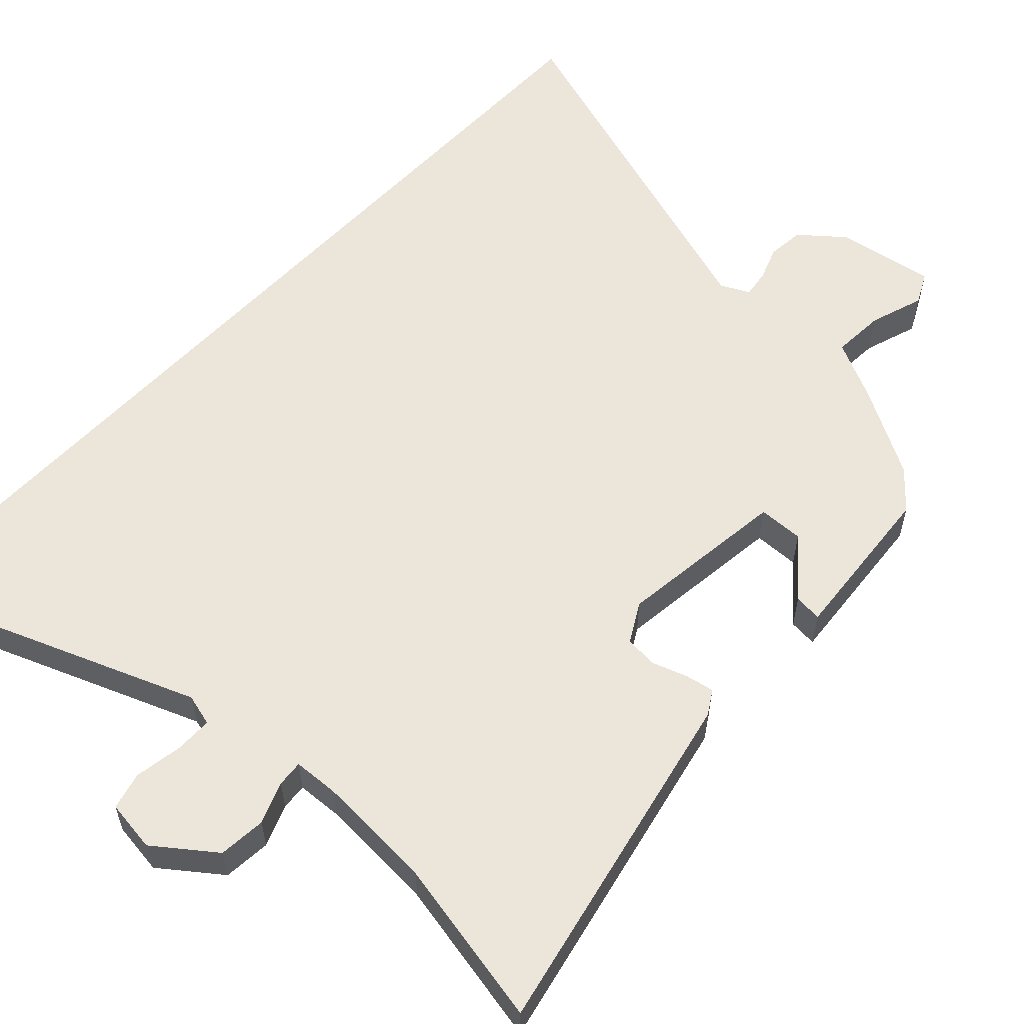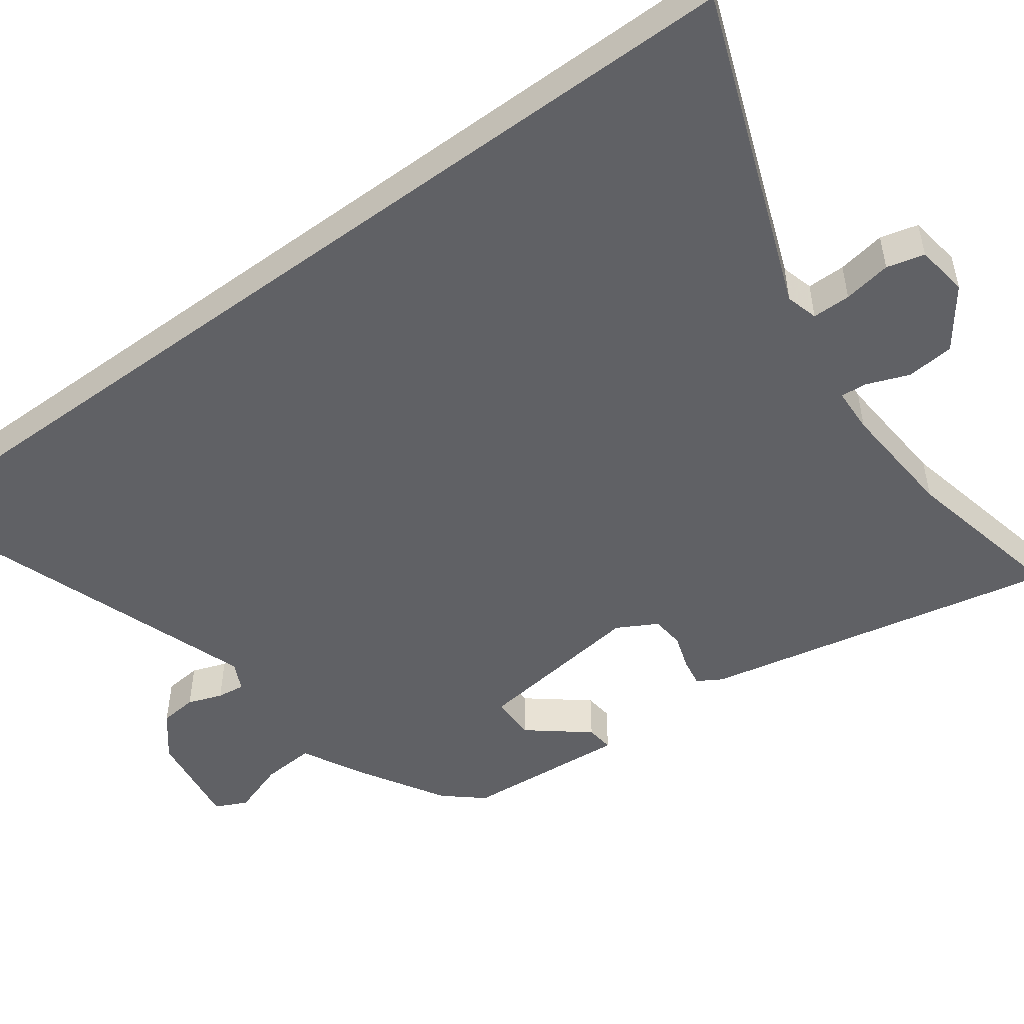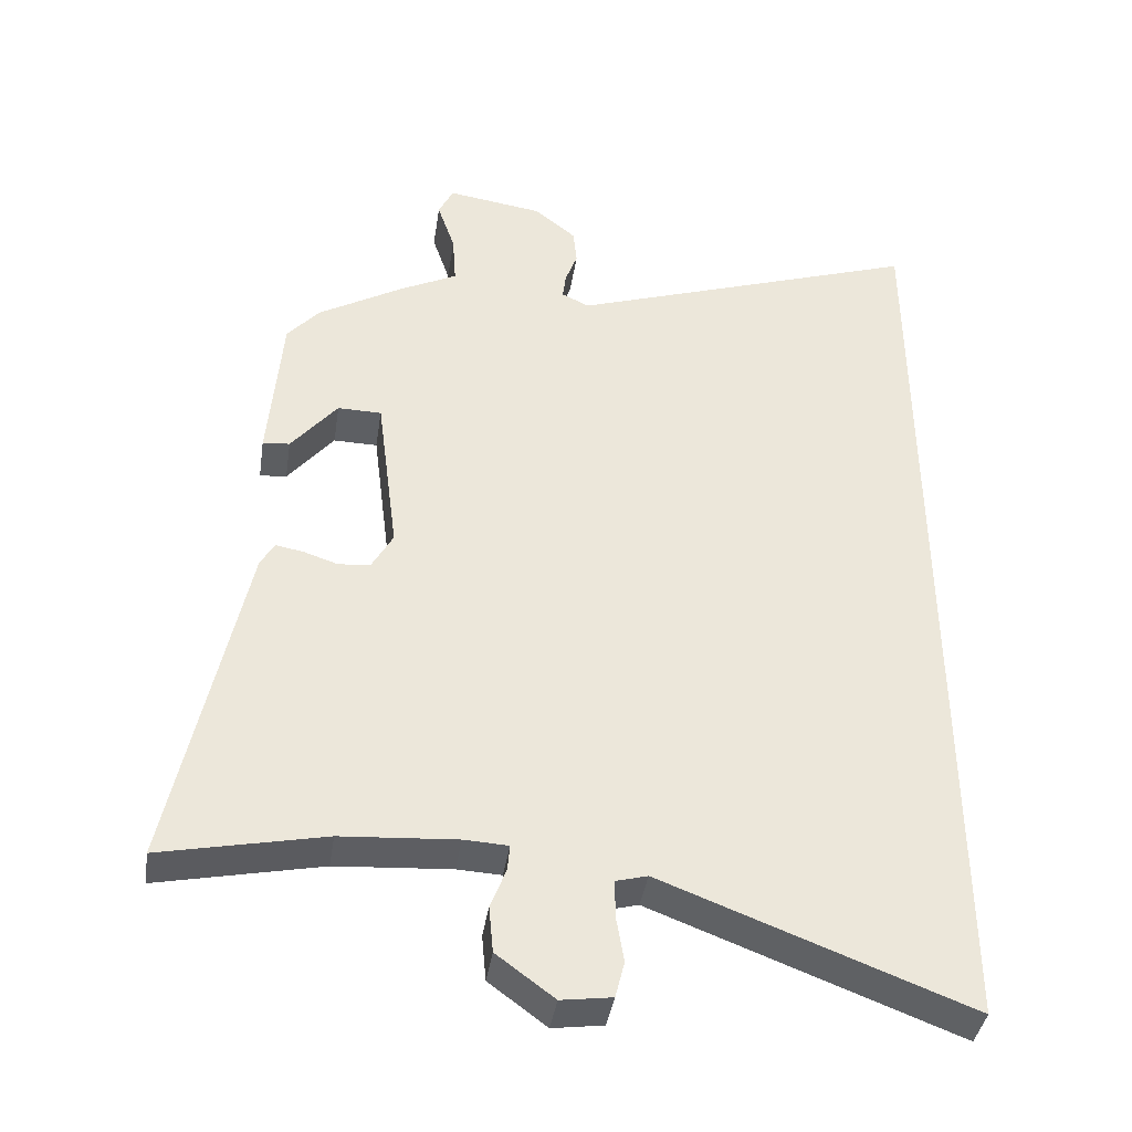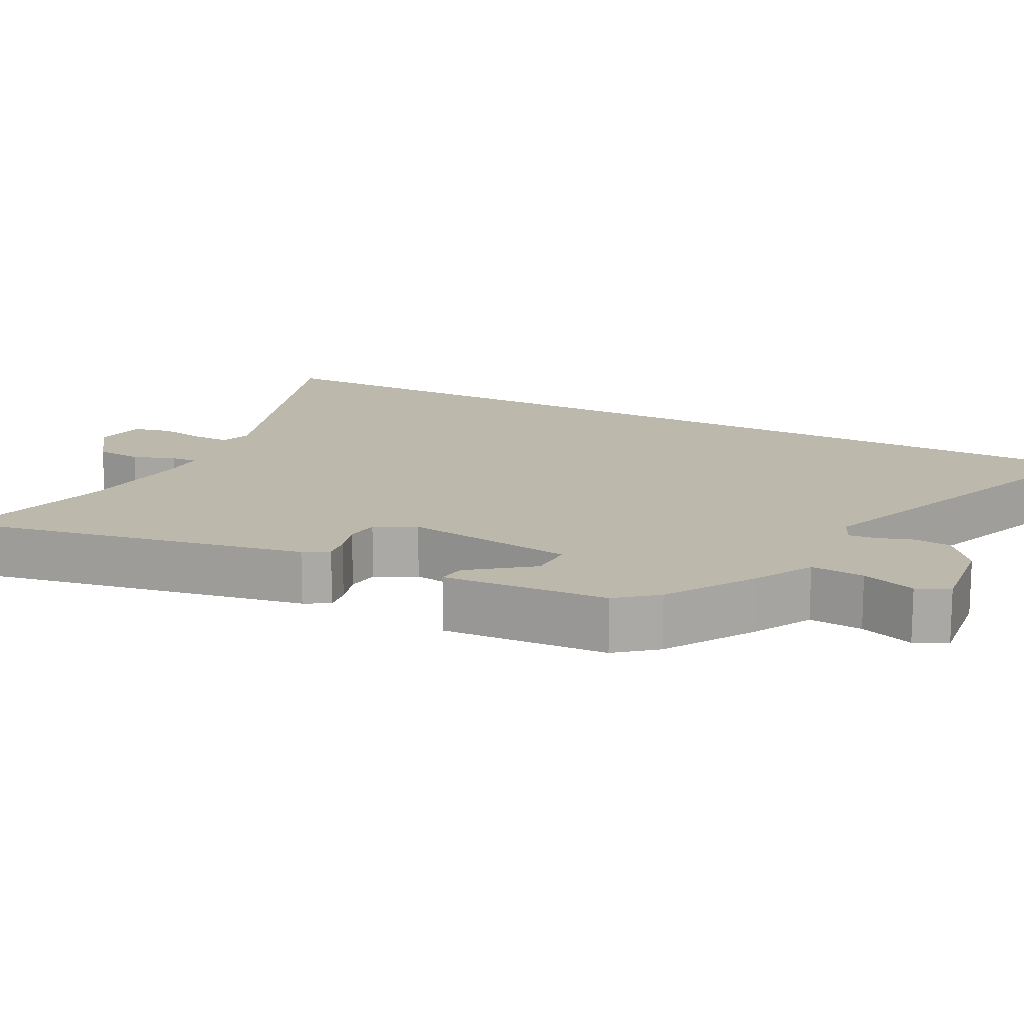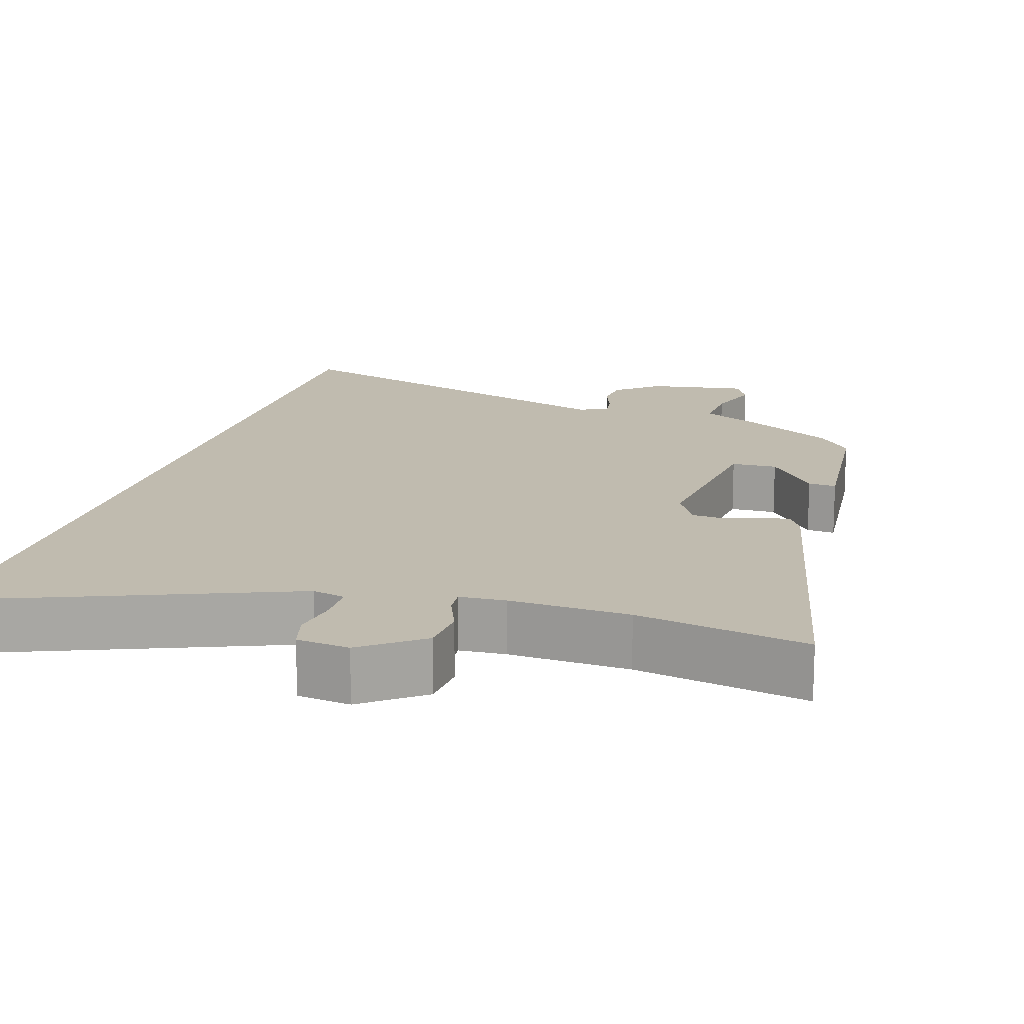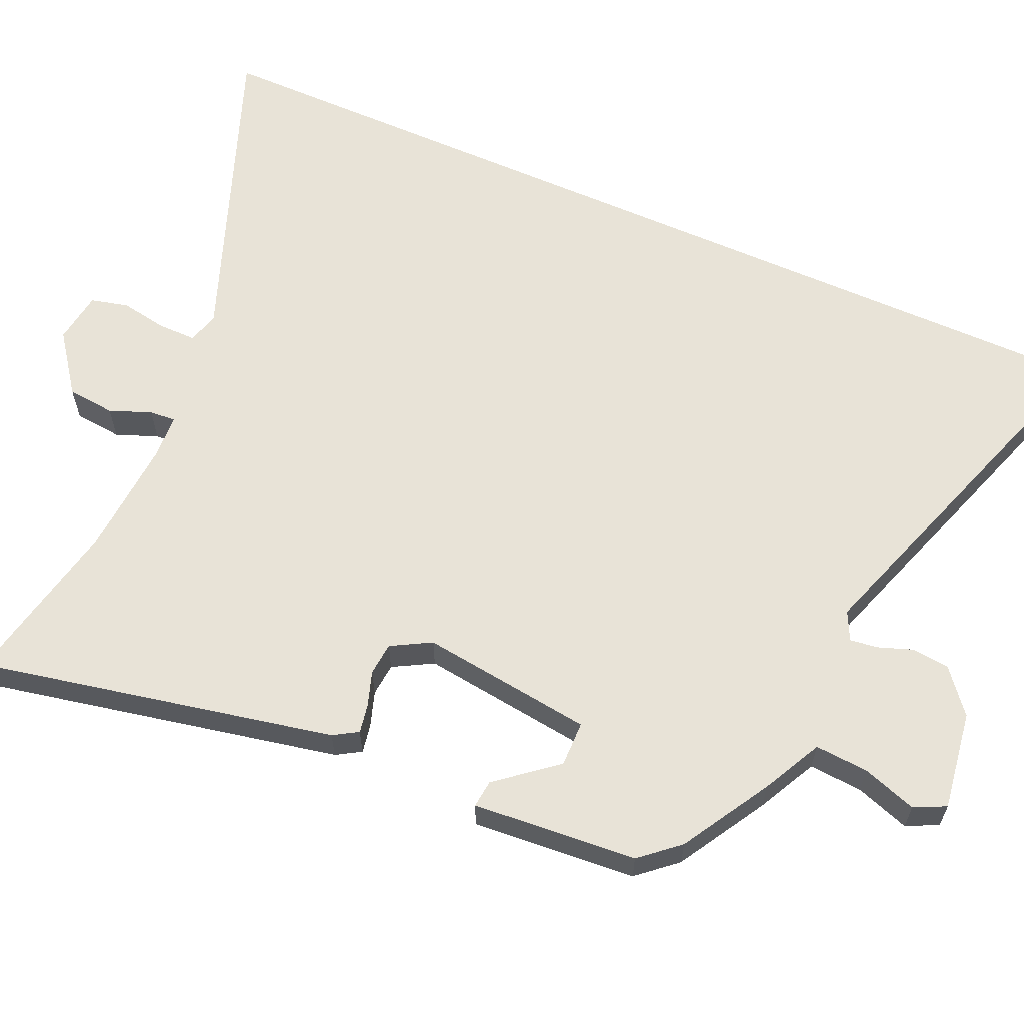
<metadata>
{"format":"obj","ext":"obj","renderer":"f3d","projection":"perspective","resolution":1024,"background":"white","views":[{"elev":57.2,"azim":-137.3,"up":"+Y"},{"elev":-50.0,"azim":126.5,"up":"+Y"},{"elev":-39.9,"azim":-8.7,"up":"+Z"},{"elev":14.6,"azim":-61.3,"up":"+Y"},{"elev":15.9,"azim":-163.7,"up":"+Y"},{"elev":61.9,"azim":-66.0,"up":"+Y"}]}
</metadata>
<code>
v -0.411 0.07 0.466
v -0.29 0.07 0.537
v -0.209 0.07 0.578
v -0.214 0.07 0.651
v -0.239 0.07 0.725
v -0.218 0.07 0.768
v -0.083 0.07 0.748
v -0.024 0.07 0.7
v -0.019 0.07 0.649
v -0.036 0.07 0.602
v -0.041 0.07 0.564
v -0.002 0.07 0.545
v 0.5 0.07 0.715
v 0.5 0.07 -0.648
v 0.071 0.07 -0.485
v 0.027 0.07 -0.497
v 0.027 0.07 -0.549
v 0.038 0.07 -0.614
v 0.025 0.07 -0.665
v -0.046 0.07 -0.675
v -0.127 0.07 -0.615
v -0.133 0.07 -0.55
v -0.111 0.07 -0.493
v -0.108 0.07 -0.457
v -0.17 0.07 -0.454
v -0.332 0.07 -0.465
v -0.561 0.07 -0.513
v -0.461 0.07 -0.03
v -0.441 0.07 0.003
v -0.402 0.07 -0.004
v -0.354 0.07 -0.02
v -0.309 0.07 -0.016
v -0.279 0.07 0.038
v -0.309 0.07 0.273
v -0.371 0.07 0.274
v -0.436 0.07 0.194
v -0.474 0.07 0.19
v -0.456 0.07 0.414
v -0.411 0 0.466
v -0.29 0 0.537
v -0.209 0 0.578
v -0.214 0 0.651
v -0.239 0 0.725
v -0.218 0 0.768
v -0.083 0 0.748
v -0.024 0 0.7
v -0.019 0 0.649
v -0.036 0 0.602
v -0.041 0 0.564
v -0.002 0 0.545
v 0.5 0 0.715
v 0.5 0 -0.648
v 0.071 0 -0.485
v 0.027 0 -0.497
v 0.027 0 -0.549
v 0.038 0 -0.614
v 0.025 0 -0.665
v -0.046 0 -0.675
v -0.127 0 -0.615
v -0.133 0 -0.55
v -0.111 0 -0.493
v -0.108 0 -0.457
v -0.17 0 -0.454
v -0.332 0 -0.465
v -0.561 0 -0.513
v -0.461 0 -0.03
v -0.441 0 0.003
v -0.402 0 -0.004
v -0.354 0 -0.02
v -0.309 0 -0.016
v -0.279 0 0.038
v -0.309 0 0.273
v -0.371 0 0.274
v -0.436 0 0.194
v -0.474 0 0.19
v -0.456 0 0.414
f 1 2 3
f 38 1 3
f 37 38 3
f 36 37 3
f 35 36 3
f 34 35 3
f 33 34 3
f 29 30 31
f 28 29 31
f 27 28 31
f 26 27 31
f 25 26 31 32
f 24 25 32 33
f 21 22 23
f 20 21 23
f 19 20 23
f 18 19 23
f 17 18 23
f 16 17 23 24
f 24 33 3
f 16 24 3
f 15 16 3
f 12 13 14 15
f 8 9 10
f 7 8 10
f 6 7 10
f 5 6 10
f 4 5 10
f 4 10 11
f 3 4 11
f 3 11 12 15
f 41 40 39
f 41 39 76
f 41 76 75
f 41 75 74
f 41 74 73
f 41 73 72
f 41 72 71
f 69 68 67
f 69 67 66
f 69 66 65
f 69 65 64
f 70 69 64 63
f 71 70 63 62
f 61 60 59
f 61 59 58
f 61 58 57
f 61 57 56
f 61 56 55
f 62 61 55 54
f 41 71 62
f 41 62 54
f 41 54 53
f 53 52 51 50
f 48 47 46
f 48 46 45
f 48 45 44
f 48 44 43
f 48 43 42
f 49 48 42
f 49 42 41
f 53 50 49 41
f 1 39 40 2
f 2 40 41 3
f 3 41 42 4
f 4 42 43 5
f 5 43 44 6
f 6 44 45 7
f 7 45 46 8
f 8 46 47 9
f 9 47 48 10
f 10 48 49 11
f 11 49 50 12
f 12 50 51 13
f 13 51 52 14
f 14 52 53 15
f 15 53 54 16
f 16 54 55 17
f 17 55 56 18
f 18 56 57 19
f 19 57 58 20
f 20 58 59 21
f 21 59 60 22
f 22 60 61 23
f 23 61 62 24
f 24 62 63 25
f 25 63 64 26
f 26 64 65 27
f 27 65 66 28
f 28 66 67 29
f 29 67 68 30
f 30 68 69 31
f 31 69 70 32
f 32 70 71 33
f 33 71 72 34
f 34 72 73 35
f 35 73 74 36
f 36 74 75 37
f 37 75 76 38
f 38 76 39 1

</code>
